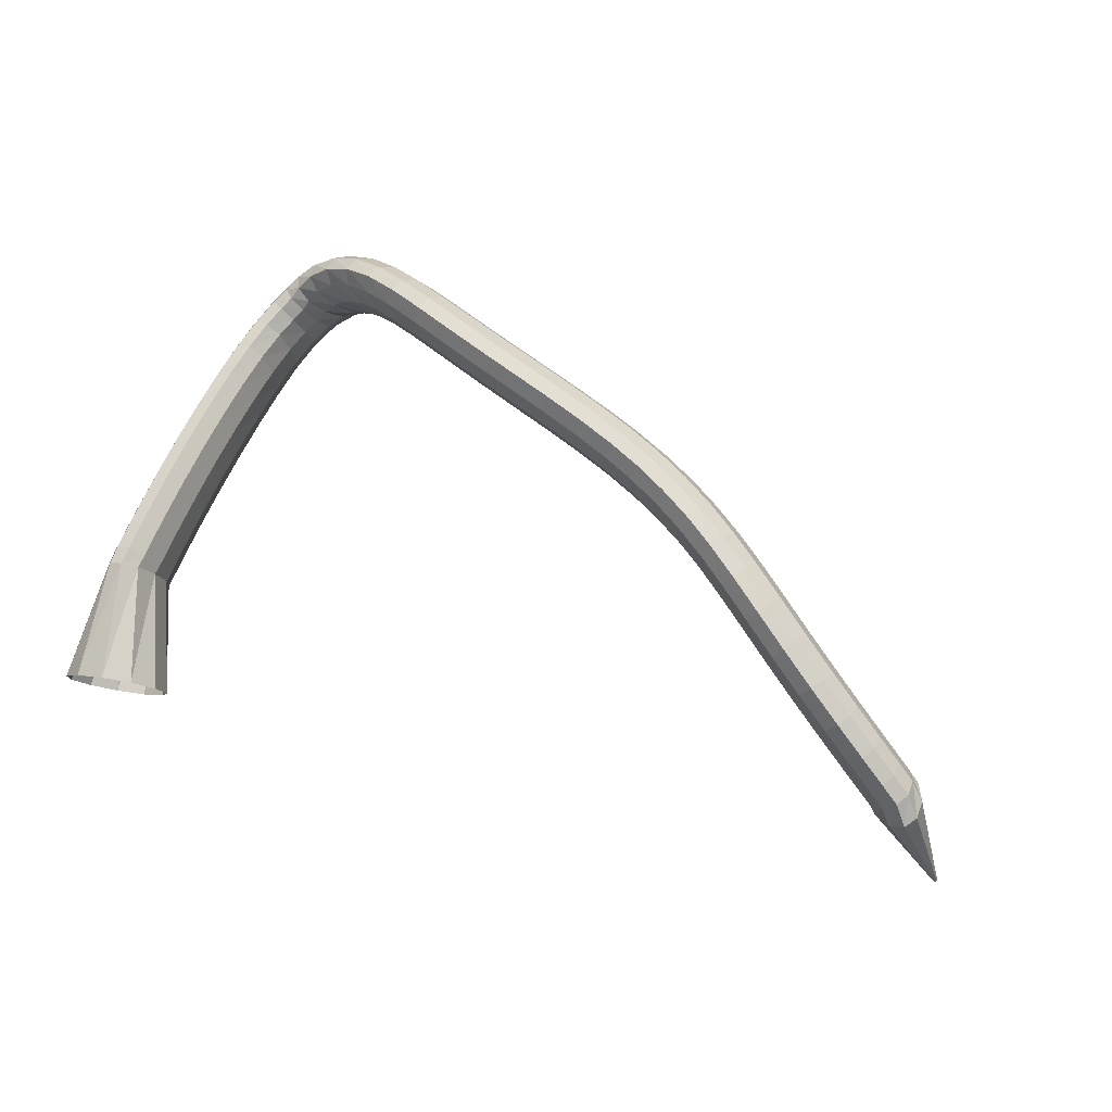
<metadata>
{"format":"obj","ext":"obj","renderer":"f3d","projection":"perspective","resolution":1024,"background":"white","views":[{"elev":48.6,"azim":-160.7,"up":"+Z"}]}
</metadata>
<code>
g tube1
v 84.63 136.9 177.6
v 84.78 136.7 177.5
v 84.94 136.6 177.4
v 85.06 136.6 177.4
v 85.11 136.8 177.4
v 85.07 137 177.4
v 84.96 137.3 177.5
v 84.8 137.4 177.6
v 84.65 137.5 177.7
v 84.56 137.4 177.7
v 84.55 137.1 177.7
v 84.63 136.9 177.6
v 88.38 134.7 188.6
v 89.81 132.6 187.5
v 91.4 131.6 186.5
v 92.63 132 185.8
v 93.11 133.7 185.7
v 92.7 136.1 186.3
v 91.52 138.5 187.2
v 89.95 140.1 188.3
v 88.49 140.4 189.2
v 87.59 139.3 189.5
v 87.55 137.2 189.3
v 88.38 134.7 188.6
v 89.49 134.2 189.5
v 90.66 132.5 187.7
v 91.95 131.8 186.2
v 92.96 132.4 185.3
v 93.36 134.1 185.5
v 93.04 136.3 186.5
v 92.08 138.4 188.2
v 90.8 139.6 189.9
v 89.6 139.7 191.2
v 88.86 138.5 191.5
v 88.82 136.4 190.9
v 89.49 134.2 189.5
v 90.98 133.7 190.9
v 92.06 132 189.1
v 93.29 131.4 187.4
v 94.28 132 186.6
v 94.72 133.6 186.7
v 94.47 135.8 187.9
v 93.61 137.9 189.6
v 92.41 139.1 191.4
v 91.26 139.1 192.7
v 90.51 137.9 193.1
v 90.41 135.9 192.4
v 90.98 133.7 190.9
v 93.09 132.9 192.7
v 94.04 131.3 190.8
v 95.2 130.7 189.1
v 96.17 131.3 188.2
v 96.67 132.9 188.4
v 96.52 135.1 189.7
v 95.78 137.1 191.5
v 94.68 138.2 193.4
v 93.57 138.2 194.7
v 92.81 137.1 195.1
v 92.62 135.1 194.3
v 93.09 132.9 192.7
v 95.64 131.8 194.8
v 96.47 130.2 192.7
v 97.53 129.6 191
v 98.5 130.3 190.1
v 99.06 131.9 190.3
v 99.03 134 191.7
v 98.43 135.9 193.6
v 97.45 137.1 195.6
v 96.39 137 197
v 95.6 135.9 197.3
v 95.32 133.9 196.5
v 95.64 131.8 194.8
v 98.47 130.4 196.9
v 99.15 128.9 194.7
v 100.1 128.4 192.9
v 101.1 129 192
v 101.7 130.6 192.3
v 101.8 132.6 193.7
v 101.4 134.5 195.8
v 100.5 135.6 197.8
v 99.51 135.5 199.2
v 98.69 134.4 199.6
v 98.3 132.5 198.7
v 98.47 130.4 196.9
v 101.4 128.8 198.8
v 101.9 127.3 196.5
v 102.8 126.8 194.7
v 103.7 127.5 193.7
v 104.4 129 194.1
v 104.7 131 195.6
v 104.4 132.8 197.7
v 103.7 133.8 199.9
v 102.7 133.7 201.4
v 101.9 132.6 201.6
v 101.4 130.7 200.7
v 101.4 128.8 198.8
v 104.3 127 200.5
v 104.7 125.6 198.1
v 105.4 125.2 196.2
v 106.4 125.8 195.3
v 107.1 127.3 195.7
v 107.5 129.2 197.2
v 107.4 130.9 199.5
v 106.8 131.8 201.7
v 105.9 131.7 203.2
v 105 130.6 203.5
v 104.4 128.8 202.5
v 104.3 127 200.5
v 107.1 125.1 201.9
v 107.4 123.8 199.5
v 108 123.4 197.5
v 108.9 124.1 196.6
v 109.7 125.5 197
v 110.2 127.4 198.6
v 110.2 129 200.9
v 109.7 129.8 203.2
v 108.9 129.7 204.7
v 108 128.6 205
v 107.3 126.8 204
v 107.1 125.1 201.9
v 109.9 123.1 203.1
v 110.1 121.9 200.7
v 110.7 121.6 198.6
v 111.5 122.3 197.7
v 112.3 123.8 198.1
v 112.8 125.6 199.7
v 112.9 127.1 202.1
v 112.5 127.9 204.4
v 111.8 127.7 206
v 110.9 126.6 206.3
v 110.2 124.9 205.2
v 109.9 123.1 203.1
v 112.8 121.3 204.1
v 112.9 120.1 201.6
v 113.4 119.9 199.6
v 114.1 120.6 198.6
v 114.9 122.1 199
v 115.5 123.9 200.7
v 115.6 125.4 203.1
v 115.3 126.1 205.4
v 114.6 125.9 207
v 113.8 124.7 207.3
v 113.1 123 206.2
v 112.8 121.3 204.1
v 115.8 119.6 205
v 115.8 118.4 202.5
v 116.3 118.2 200.5
v 117 119 199.5
v 117.7 120.5 199.8
v 118.2 122.3 201.5
v 118.3 123.8 203.9
v 118.1 124.5 206.2
v 117.5 124.2 207.8
v 116.7 123 208.2
v 116.1 121.3 207.1
v 115.8 119.6 205
v 118.9 118 205.8
v 119 116.9 203.3
v 119.4 116.7 201.3
v 120 117.5 200.2
v 120.7 119.1 200.6
v 121.1 120.9 202.2
v 121.2 122.4 204.6
v 121 123.1 207
v 120.4 122.8 208.6
v 119.8 121.5 209
v 119.2 119.7 207.9
v 118.9 118 205.8
v 122.3 116.6 206.6
v 122.3 115.5 204.1
v 122.7 115.3 202
v 123.3 116.1 201
v 123.8 117.7 201.3
v 124.2 119.6 202.9
v 124.3 121.1 205.3
v 124.1 121.8 207.7
v 123.6 121.4 209.3
v 123 120.1 209.7
v 122.5 118.3 208.7
v 122.3 116.6 206.6
v 125.8 115.3 207.3
v 125.9 114.1 204.8
v 126.2 114 202.7
v 126.7 114.9 201.7
v 127.2 116.5 202
v 127.6 118.3 203.6
v 127.7 119.8 206
v 127.5 120.5 208.4
v 127 120.1 210
v 126.5 118.8 210.4
v 126 117 209.4
v 125.8 115.3 207.3
v 129.5 114 207.9
v 129.5 112.9 205.4
v 129.8 112.8 203.3
v 130.3 113.6 202.3
v 130.8 115.3 202.6
v 131.2 117.1 204.3
v 131.3 118.6 206.6
v 131.1 119.2 209
v 130.7 118.9 210.7
v 130.2 117.5 211
v 129.7 115.7 210
v 129.5 114 207.9
v 133.2 112.7 208.5
v 133.2 111.6 206
v 133.4 111.5 203.9
v 133.8 112.4 202.8
v 134.4 114 203.2
v 134.8 115.8 204.8
v 135.1 117.3 207.2
v 135 117.9 209.6
v 134.6 117.5 211.3
v 134.1 116.2 211.6
v 133.6 114.4 210.6
v 133.2 112.7 208.5
v 137 111.3 208.9
v 136.8 110.3 206.4
v 136.9 110.2 204.2
v 137.4 111.1 203.2
v 138 112.7 203.5
v 138.5 114.4 205.2
v 138.9 115.8 207.6
v 138.9 116.4 210
v 138.6 116 211.7
v 138.1 114.7 212.1
v 137.4 112.9 211
v 137 111.3 208.9
v 140.6 109.8 209.1
v 140.2 108.8 206.6
v 140.3 108.8 204.4
v 140.7 109.7 203.4
v 141.4 111.2 203.8
v 142.1 112.9 205.4
v 142.6 114.2 207.8
v 142.8 114.8 210.3
v 142.5 114.3 211.9
v 141.9 113 212.3
v 141.2 111.3 211.2
v 140.6 109.8 209.1
v 144 108.1 209.1
v 143.4 107.3 206.6
v 143.3 107.3 204.4
v 143.8 108.2 203.4
v 144.5 109.7 203.8
v 145.4 111.3 205.4
v 146.2 112.5 207.8
v 146.5 113 210.3
v 146.3 112.5 211.9
v 145.7 111.2 212.3
v 144.8 109.6 211.2
v 144 108.1 209.1
v 147.2 106.4 208.8
v 146.4 105.6 206.3
v 146.2 105.8 204.2
v 146.5 106.7 203.2
v 147.4 108.2 203.5
v 148.5 109.7 205.2
v 149.4 110.8 207.6
v 150 111.1 210
v 149.9 110.6 211.6
v 149.2 109.3 212
v 148.2 107.8 210.9
v 147.2 106.4 208.8
v 150.2 104.7 208.3
v 149.2 104 205.8
v 148.7 104.2 203.7
v 149 105.2 202.7
v 149.9 106.6 203
v 151.2 108.1 204.6
v 152.4 109.1 206.9
v 153.1 109.4 209.3
v 153.2 108.8 210.9
v 152.6 107.5 211.3
v 151.5 106 210.3
v 150.2 104.7 208.3
v 153.2 103.1 207.3
v 151.9 102.4 205
v 151.2 102.7 203
v 151.3 103.7 202
v 152.1 105.1 202.2
v 153.5 106.6 203.7
v 155 107.6 205.9
v 156 107.9 208.1
v 156.3 107.2 209.7
v 155.8 105.9 210.1
v 154.7 104.4 209.2
v 153.2 103.1 207.3
v 156.1 101.8 206.1
v 154.6 101 204
v 153.6 101.2 202.1
v 153.5 102.2 201.1
v 154.2 103.8 201.2
v 155.6 105.4 202.5
v 157.2 106.6 204.5
v 158.5 106.9 206.6
v 159.1 106.3 208.1
v 158.8 104.9 208.6
v 157.7 103.3 207.8
v 156.1 101.8 206.1
v 159.1 101.1 204.6
v 157.6 100 202.6
v 156.4 99.95 200.8
v 155.9 100.9 199.9
v 156.2 102.6 200
v 157.3 104.5 201.2
v 158.8 106 203.1
v 160.3 106.6 205
v 161.2 106.1 206.4
v 161.2 104.7 206.8
v 160.5 102.9 206.2
v 159.1 101.1 204.6
v 161.9 101.4 202.8
v 160.7 99.94 200.9
v 159.4 99.56 199.2
v 158.6 100.3 198.3
v 158.4 102.1 198.6
v 158.9 104.1 199.8
v 160 105.9 201.7
v 161.3 106.9 203.6
v 162.4 106.7 204.9
v 162.9 105.4 205.3
v 162.8 103.4 204.5
v 161.9 101.4 202.8
v 164.3 102.7 201
v 163.5 101.2 198.8
v 162.4 100.7 197.1
v 161.3 101.3 196.4
v 160.5 102.7 196.9
v 160.3 104.6 198.5
v 160.8 106.4 200.6
v 161.8 107.4 202.7
v 163 107.4 204
v 164 106.3 204.1
v 164.4 104.6 203
v 164.3 102.7 201
v 166.1 104.9 199.4
v 165.6 103.8 197
v 164.6 103.3 195.2
v 163.3 103.7 194.5
v 162.2 104.7 195.3
v 161.6 106.2 197.3
v 161.7 107.5 199.7
v 162.5 108.4 202
v 163.7 108.4 203.2
v 164.9 107.7 203.1
v 165.8 106.4 201.7
v 166.1 104.9 199.4
v 167.3 107.8 198
v 166.9 107 195.4
v 165.9 106.6 193.6
v 164.5 106.9 193.1
v 163.3 107.6 194.1
v 162.6 108.7 196.2
v 162.6 109.6 198.9
v 163.3 110.3 201.1
v 164.6 110.3 202.4
v 165.9 109.8 202.1
v 166.9 108.9 200.5
v 167.3 107.8 198
v 168.1 111.4 196.8
v 167.7 110.7 194.2
v 166.7 110.4 192.4
v 165.3 110.6 191.9
v 164 111.1 193
v 163.3 111.9 195.3
v 163.3 112.6 198
v 164.1 113.1 200.3
v 165.4 113.2 201.5
v 166.7 112.8 201.1
v 167.8 112.2 199.4
v 168.1 111.4 196.8
v 168.7 115.3 195.8
v 168.3 114.8 193.2
v 167.2 114.5 191.4
v 165.8 114.6 191
v 164.5 115 192.1
v 163.8 115.6 194.4
v 163.9 116.2 197.1
v 164.7 116.7 199.5
v 166 116.8 200.6
v 167.4 116.5 200.2
v 168.4 116 198.4
v 168.7 115.3 195.8
v 169.2 119.5 194.8
v 168.7 119 192.2
v 167.6 118.7 190.4
v 166.2 118.7 190
v 164.9 119.1 191.2
v 164.3 119.7 193.5
v 164.4 120.3 196.3
v 165.2 120.7 198.6
v 166.5 120.8 199.7
v 167.9 120.6 199.3
v 168.9 120.1 197.5
v 169.2 119.5 194.8
v 169.5 123.8 193.9
v 169 123.2 191.3
v 167.9 122.9 189.5
v 166.5 122.9 189.1
v 165.3 123.3 190.3
v 164.6 123.9 192.6
v 164.7 124.5 195.4
v 165.6 125 197.7
v 166.9 125.1 198.8
v 168.3 124.9 198.4
v 169.3 124.4 196.5
v 169.5 123.8 193.9
v 169.8 127.9 192.9
v 169.3 127.3 190.3
v 168.2 126.9 188.5
v 166.8 127 188.2
v 165.5 127.3 189.4
v 164.9 127.9 191.7
v 165 128.6 194.4
v 165.9 129.1 196.7
v 167.2 129.3 197.8
v 168.6 129.1 197.4
v 169.5 128.6 195.5
v 169.8 127.9 192.9
v 170 131.6 192
v 169.5 130.9 189.4
v 168.4 130.5 187.6
v 167 130.5 187.3
v 165.7 130.9 188.4
v 165.1 131.5 190.8
v 165.2 132.2 193.5
v 166.1 132.8 195.8
v 167.4 133 196.8
v 168.8 132.8 196.4
v 169.8 132.3 194.6
v 170 131.6 192
v 170.2 134.4 191.2
v 169.7 133.7 188.6
v 168.5 133.3 186.8
v 167.1 133.3 186.5
v 165.9 133.7 187.7
v 165.2 134.3 190
v 165.4 135.1 192.7
v 166.2 135.7 194.9
v 167.6 135.9 196
v 169 135.7 195.6
v 169.9 135.2 193.8
v 170.2 134.4 191.2
v 170.3 136.2 190.6
v 169.7 135.5 188.1
v 168.6 135.1 186.3
v 167.2 135 186
v 166 135.4 187.2
v 165.3 136.1 189.5
v 165.5 136.9 192.2
v 166.3 137.5 194.4
v 167.7 137.8 195.5
v 169 137.6 195.1
v 170 137 193.3
v 170.3 136.2 190.6
v 170.3 137.2 190.3
v 169.7 135.8 188
v 168.5 134.8 186.5
v 167.1 134.5 186.3
v 165.9 135 187.5
v 165.3 136.1 189.6
v 165.5 137.5 192.1
v 166.4 138.7 194
v 167.8 139.4 194.9
v 169.1 139.3 194.4
v 170.1 138.5 192.6
v 170.3 137.2 190.3
v 171.2 147.2 184.3
v 170.2 145.8 182.1
v 168 144.6 180.8
v 165.2 144.2 180.8
v 162.8 144.6 182.1
v 161.4 145.6 184.3
v 161.6 147.1 186.8
v 163.2 148.4 188.6
v 165.9 149.2 189.3
v 168.6 149.2 188.6
v 170.6 148.5 186.7
v 171.2 147.2 184.3
f 1 2 14
f 14 13 1
f 2 3 15
f 15 14 2
f 3 4 16
f 16 15 3
f 4 5 17
f 17 16 4
f 5 6 18
f 18 17 5
f 6 7 19
f 19 18 6
f 7 8 20
f 20 19 7
f 8 9 21
f 21 20 8
f 9 10 22
f 22 21 9
f 10 11 23
f 23 22 10
f 11 12 24
f 24 23 11
f 13 14 26
f 26 25 13
f 14 15 27
f 27 26 14
f 15 16 28
f 28 27 15
f 16 17 29
f 29 28 16
f 17 18 30
f 30 29 17
f 18 19 31
f 31 30 18
f 19 20 32
f 32 31 19
f 20 21 33
f 33 32 20
f 21 22 34
f 34 33 21
f 22 23 35
f 35 34 22
f 23 24 36
f 36 35 23
f 25 26 38
f 38 37 25
f 26 27 39
f 39 38 26
f 27 28 40
f 40 39 27
f 28 29 41
f 41 40 28
f 29 30 42
f 42 41 29
f 30 31 43
f 43 42 30
f 31 32 44
f 44 43 31
f 32 33 45
f 45 44 32
f 33 34 46
f 46 45 33
f 34 35 47
f 47 46 34
f 35 36 48
f 48 47 35
f 37 38 50
f 50 49 37
f 38 39 51
f 51 50 38
f 39 40 52
f 52 51 39
f 40 41 53
f 53 52 40
f 41 42 54
f 54 53 41
f 42 43 55
f 55 54 42
f 43 44 56
f 56 55 43
f 44 45 57
f 57 56 44
f 45 46 58
f 58 57 45
f 46 47 59
f 59 58 46
f 47 48 60
f 60 59 47
f 49 50 62
f 62 61 49
f 50 51 63
f 63 62 50
f 51 52 64
f 64 63 51
f 52 53 65
f 65 64 52
f 53 54 66
f 66 65 53
f 54 55 67
f 67 66 54
f 55 56 68
f 68 67 55
f 56 57 69
f 69 68 56
f 57 58 70
f 70 69 57
f 58 59 71
f 71 70 58
f 59 60 72
f 72 71 59
f 61 62 74
f 74 73 61
f 62 63 75
f 75 74 62
f 63 64 76
f 76 75 63
f 64 65 77
f 77 76 64
f 65 66 78
f 78 77 65
f 66 67 79
f 79 78 66
f 67 68 80
f 80 79 67
f 68 69 81
f 81 80 68
f 69 70 82
f 82 81 69
f 70 71 83
f 83 82 70
f 71 72 84
f 84 83 71
f 73 74 86
f 86 85 73
f 74 75 87
f 87 86 74
f 75 76 88
f 88 87 75
f 76 77 89
f 89 88 76
f 77 78 90
f 90 89 77
f 78 79 91
f 91 90 78
f 79 80 92
f 92 91 79
f 80 81 93
f 93 92 80
f 81 82 94
f 94 93 81
f 82 83 95
f 95 94 82
f 83 84 96
f 96 95 83
f 85 86 98
f 98 97 85
f 86 87 99
f 99 98 86
f 87 88 100
f 100 99 87
f 88 89 101
f 101 100 88
f 89 90 102
f 102 101 89
f 90 91 103
f 103 102 90
f 91 92 104
f 104 103 91
f 92 93 105
f 105 104 92
f 93 94 106
f 106 105 93
f 94 95 107
f 107 106 94
f 95 96 108
f 108 107 95
f 97 98 110
f 110 109 97
f 98 99 111
f 111 110 98
f 99 100 112
f 112 111 99
f 100 101 113
f 113 112 100
f 101 102 114
f 114 113 101
f 102 103 115
f 115 114 102
f 103 104 116
f 116 115 103
f 104 105 117
f 117 116 104
f 105 106 118
f 118 117 105
f 106 107 119
f 119 118 106
f 107 108 120
f 120 119 107
f 109 110 122
f 122 121 109
f 110 111 123
f 123 122 110
f 111 112 124
f 124 123 111
f 112 113 125
f 125 124 112
f 113 114 126
f 126 125 113
f 114 115 127
f 127 126 114
f 115 116 128
f 128 127 115
f 116 117 129
f 129 128 116
f 117 118 130
f 130 129 117
f 118 119 131
f 131 130 118
f 119 120 132
f 132 131 119
f 121 122 134
f 134 133 121
f 122 123 135
f 135 134 122
f 123 124 136
f 136 135 123
f 124 125 137
f 137 136 124
f 125 126 138
f 138 137 125
f 126 127 139
f 139 138 126
f 127 128 140
f 140 139 127
f 128 129 141
f 141 140 128
f 129 130 142
f 142 141 129
f 130 131 143
f 143 142 130
f 131 132 144
f 144 143 131
f 133 134 146
f 146 145 133
f 134 135 147
f 147 146 134
f 135 136 148
f 148 147 135
f 136 137 149
f 149 148 136
f 137 138 150
f 150 149 137
f 138 139 151
f 151 150 138
f 139 140 152
f 152 151 139
f 140 141 153
f 153 152 140
f 141 142 154
f 154 153 141
f 142 143 155
f 155 154 142
f 143 144 156
f 156 155 143
f 145 146 158
f 158 157 145
f 146 147 159
f 159 158 146
f 147 148 160
f 160 159 147
f 148 149 161
f 161 160 148
f 149 150 162
f 162 161 149
f 150 151 163
f 163 162 150
f 151 152 164
f 164 163 151
f 152 153 165
f 165 164 152
f 153 154 166
f 166 165 153
f 154 155 167
f 167 166 154
f 155 156 168
f 168 167 155
f 157 158 170
f 170 169 157
f 158 159 171
f 171 170 158
f 159 160 172
f 172 171 159
f 160 161 173
f 173 172 160
f 161 162 174
f 174 173 161
f 162 163 175
f 175 174 162
f 163 164 176
f 176 175 163
f 164 165 177
f 177 176 164
f 165 166 178
f 178 177 165
f 166 167 179
f 179 178 166
f 167 168 180
f 180 179 167
f 169 170 182
f 182 181 169
f 170 171 183
f 183 182 170
f 171 172 184
f 184 183 171
f 172 173 185
f 185 184 172
f 173 174 186
f 186 185 173
f 174 175 187
f 187 186 174
f 175 176 188
f 188 187 175
f 176 177 189
f 189 188 176
f 177 178 190
f 190 189 177
f 178 179 191
f 191 190 178
f 179 180 192
f 192 191 179
f 181 182 194
f 194 193 181
f 182 183 195
f 195 194 182
f 183 184 196
f 196 195 183
f 184 185 197
f 197 196 184
f 185 186 198
f 198 197 185
f 186 187 199
f 199 198 186
f 187 188 200
f 200 199 187
f 188 189 201
f 201 200 188
f 189 190 202
f 202 201 189
f 190 191 203
f 203 202 190
f 191 192 204
f 204 203 191
f 193 194 206
f 206 205 193
f 194 195 207
f 207 206 194
f 195 196 208
f 208 207 195
f 196 197 209
f 209 208 196
f 197 198 210
f 210 209 197
f 198 199 211
f 211 210 198
f 199 200 212
f 212 211 199
f 200 201 213
f 213 212 200
f 201 202 214
f 214 213 201
f 202 203 215
f 215 214 202
f 203 204 216
f 216 215 203
f 205 206 218
f 218 217 205
f 206 207 219
f 219 218 206
f 207 208 220
f 220 219 207
f 208 209 221
f 221 220 208
f 209 210 222
f 222 221 209
f 210 211 223
f 223 222 210
f 211 212 224
f 224 223 211
f 212 213 225
f 225 224 212
f 213 214 226
f 226 225 213
f 214 215 227
f 227 226 214
f 215 216 228
f 228 227 215
f 217 218 230
f 230 229 217
f 218 219 231
f 231 230 218
f 219 220 232
f 232 231 219
f 220 221 233
f 233 232 220
f 221 222 234
f 234 233 221
f 222 223 235
f 235 234 222
f 223 224 236
f 236 235 223
f 224 225 237
f 237 236 224
f 225 226 238
f 238 237 225
f 226 227 239
f 239 238 226
f 227 228 240
f 240 239 227
f 229 230 242
f 242 241 229
f 230 231 243
f 243 242 230
f 231 232 244
f 244 243 231
f 232 233 245
f 245 244 232
f 233 234 246
f 246 245 233
f 234 235 247
f 247 246 234
f 235 236 248
f 248 247 235
f 236 237 249
f 249 248 236
f 237 238 250
f 250 249 237
f 238 239 251
f 251 250 238
f 239 240 252
f 252 251 239
f 241 242 254
f 254 253 241
f 242 243 255
f 255 254 242
f 243 244 256
f 256 255 243
f 244 245 257
f 257 256 244
f 245 246 258
f 258 257 245
f 246 247 259
f 259 258 246
f 247 248 260
f 260 259 247
f 248 249 261
f 261 260 248
f 249 250 262
f 262 261 249
f 250 251 263
f 263 262 250
f 251 252 264
f 264 263 251
f 253 254 266
f 266 265 253
f 254 255 267
f 267 266 254
f 255 256 268
f 268 267 255
f 256 257 269
f 269 268 256
f 257 258 270
f 270 269 257
f 258 259 271
f 271 270 258
f 259 260 272
f 272 271 259
f 260 261 273
f 273 272 260
f 261 262 274
f 274 273 261
f 262 263 275
f 275 274 262
f 263 264 276
f 276 275 263
f 265 266 278
f 278 277 265
f 266 267 279
f 279 278 266
f 267 268 280
f 280 279 267
f 268 269 281
f 281 280 268
f 269 270 282
f 282 281 269
f 270 271 283
f 283 282 270
f 271 272 284
f 284 283 271
f 272 273 285
f 285 284 272
f 273 274 286
f 286 285 273
f 274 275 287
f 287 286 274
f 275 276 288
f 288 287 275
f 277 278 290
f 290 289 277
f 278 279 291
f 291 290 278
f 279 280 292
f 292 291 279
f 280 281 293
f 293 292 280
f 281 282 294
f 294 293 281
f 282 283 295
f 295 294 282
f 283 284 296
f 296 295 283
f 284 285 297
f 297 296 284
f 285 286 298
f 298 297 285
f 286 287 299
f 299 298 286
f 287 288 300
f 300 299 287
f 289 290 302
f 302 301 289
f 290 291 303
f 303 302 290
f 291 292 304
f 304 303 291
f 292 293 305
f 305 304 292
f 293 294 306
f 306 305 293
f 294 295 307
f 307 306 294
f 295 296 308
f 308 307 295
f 296 297 309
f 309 308 296
f 297 298 310
f 310 309 297
f 298 299 311
f 311 310 298
f 299 300 312
f 312 311 299
f 301 302 314
f 314 313 301
f 302 303 315
f 315 314 302
f 303 304 316
f 316 315 303
f 304 305 317
f 317 316 304
f 305 306 318
f 318 317 305
f 306 307 319
f 319 318 306
f 307 308 320
f 320 319 307
f 308 309 321
f 321 320 308
f 309 310 322
f 322 321 309
f 310 311 323
f 323 322 310
f 311 312 324
f 324 323 311
f 313 314 326
f 326 325 313
f 314 315 327
f 327 326 314
f 315 316 328
f 328 327 315
f 316 317 329
f 329 328 316
f 317 318 330
f 330 329 317
f 318 319 331
f 331 330 318
f 319 320 332
f 332 331 319
f 320 321 333
f 333 332 320
f 321 322 334
f 334 333 321
f 322 323 335
f 335 334 322
f 323 324 336
f 336 335 323
f 325 326 338
f 338 337 325
f 326 327 339
f 339 338 326
f 327 328 340
f 340 339 327
f 328 329 341
f 341 340 328
f 329 330 342
f 342 341 329
f 330 331 343
f 343 342 330
f 331 332 344
f 344 343 331
f 332 333 345
f 345 344 332
f 333 334 346
f 346 345 333
f 334 335 347
f 347 346 334
f 335 336 348
f 348 347 335
f 337 338 350
f 350 349 337
f 338 339 351
f 351 350 338
f 339 340 352
f 352 351 339
f 340 341 353
f 353 352 340
f 341 342 354
f 354 353 341
f 342 343 355
f 355 354 342
f 343 344 356
f 356 355 343
f 344 345 357
f 357 356 344
f 345 346 358
f 358 357 345
f 346 347 359
f 359 358 346
f 347 348 360
f 360 359 347
f 349 350 362
f 362 361 349
f 350 351 363
f 363 362 350
f 351 352 364
f 364 363 351
f 352 353 365
f 365 364 352
f 353 354 366
f 366 365 353
f 354 355 367
f 367 366 354
f 355 356 368
f 368 367 355
f 356 357 369
f 369 368 356
f 357 358 370
f 370 369 357
f 358 359 371
f 371 370 358
f 359 360 372
f 372 371 359
f 361 362 374
f 374 373 361
f 362 363 375
f 375 374 362
f 363 364 376
f 376 375 363
f 364 365 377
f 377 376 364
f 365 366 378
f 378 377 365
f 366 367 379
f 379 378 366
f 367 368 380
f 380 379 367
f 368 369 381
f 381 380 368
f 369 370 382
f 382 381 369
f 370 371 383
f 383 382 370
f 371 372 384
f 384 383 371
f 373 374 386
f 386 385 373
f 374 375 387
f 387 386 374
f 375 376 388
f 388 387 375
f 376 377 389
f 389 388 376
f 377 378 390
f 390 389 377
f 378 379 391
f 391 390 378
f 379 380 392
f 392 391 379
f 380 381 393
f 393 392 380
f 381 382 394
f 394 393 381
f 382 383 395
f 395 394 382
f 383 384 396
f 396 395 383
f 385 386 398
f 398 397 385
f 386 387 399
f 399 398 386
f 387 388 400
f 400 399 387
f 388 389 401
f 401 400 388
f 389 390 402
f 402 401 389
f 390 391 403
f 403 402 390
f 391 392 404
f 404 403 391
f 392 393 405
f 405 404 392
f 393 394 406
f 406 405 393
f 394 395 407
f 407 406 394
f 395 396 408
f 408 407 395
f 397 398 410
f 410 409 397
f 398 399 411
f 411 410 398
f 399 400 412
f 412 411 399
f 400 401 413
f 413 412 400
f 401 402 414
f 414 413 401
f 402 403 415
f 415 414 402
f 403 404 416
f 416 415 403
f 404 405 417
f 417 416 404
f 405 406 418
f 418 417 405
f 406 407 419
f 419 418 406
f 407 408 420
f 420 419 407
f 409 410 422
f 422 421 409
f 410 411 423
f 423 422 410
f 411 412 424
f 424 423 411
f 412 413 425
f 425 424 412
f 413 414 426
f 426 425 413
f 414 415 427
f 427 426 414
f 415 416 428
f 428 427 415
f 416 417 429
f 429 428 416
f 417 418 430
f 430 429 417
f 418 419 431
f 431 430 418
f 419 420 432
f 432 431 419
f 421 422 434
f 434 433 421
f 422 423 435
f 435 434 422
f 423 424 436
f 436 435 423
f 424 425 437
f 437 436 424
f 425 426 438
f 438 437 425
f 426 427 439
f 439 438 426
f 427 428 440
f 440 439 427
f 428 429 441
f 441 440 428
f 429 430 442
f 442 441 429
f 430 431 443
f 443 442 430
f 431 432 444
f 444 443 431
f 433 434 446
f 446 445 433
f 434 435 447
f 447 446 434
f 435 436 448
f 448 447 435
f 436 437 449
f 449 448 436
f 437 438 450
f 450 449 437
f 438 439 451
f 451 450 438
f 439 440 452
f 452 451 439
f 440 441 453
f 453 452 440
f 441 442 454
f 454 453 441
f 442 443 455
f 455 454 442
f 443 444 456
f 456 455 443
f 445 446 458
f 458 457 445
f 446 447 459
f 459 458 446
f 447 448 460
f 460 459 447
f 448 449 461
f 461 460 448
f 449 450 462
f 462 461 449
f 450 451 463
f 463 462 450
f 451 452 464
f 464 463 451
f 452 453 465
f 465 464 452
f 453 454 466
f 466 465 453
f 454 455 467
f 467 466 454
f 455 456 468
f 468 467 455
f 457 458 470
f 470 469 457
f 458 459 471
f 471 470 458
f 459 460 472
f 472 471 459
f 460 461 473
f 473 472 460
f 461 462 474
f 474 473 461
f 462 463 475
f 475 474 462
f 463 464 476
f 476 475 463
f 464 465 477
f 477 476 464
f 465 466 478
f 478 477 465
f 466 467 479
f 479 478 466
f 467 468 480
f 480 479 467
g

</code>
